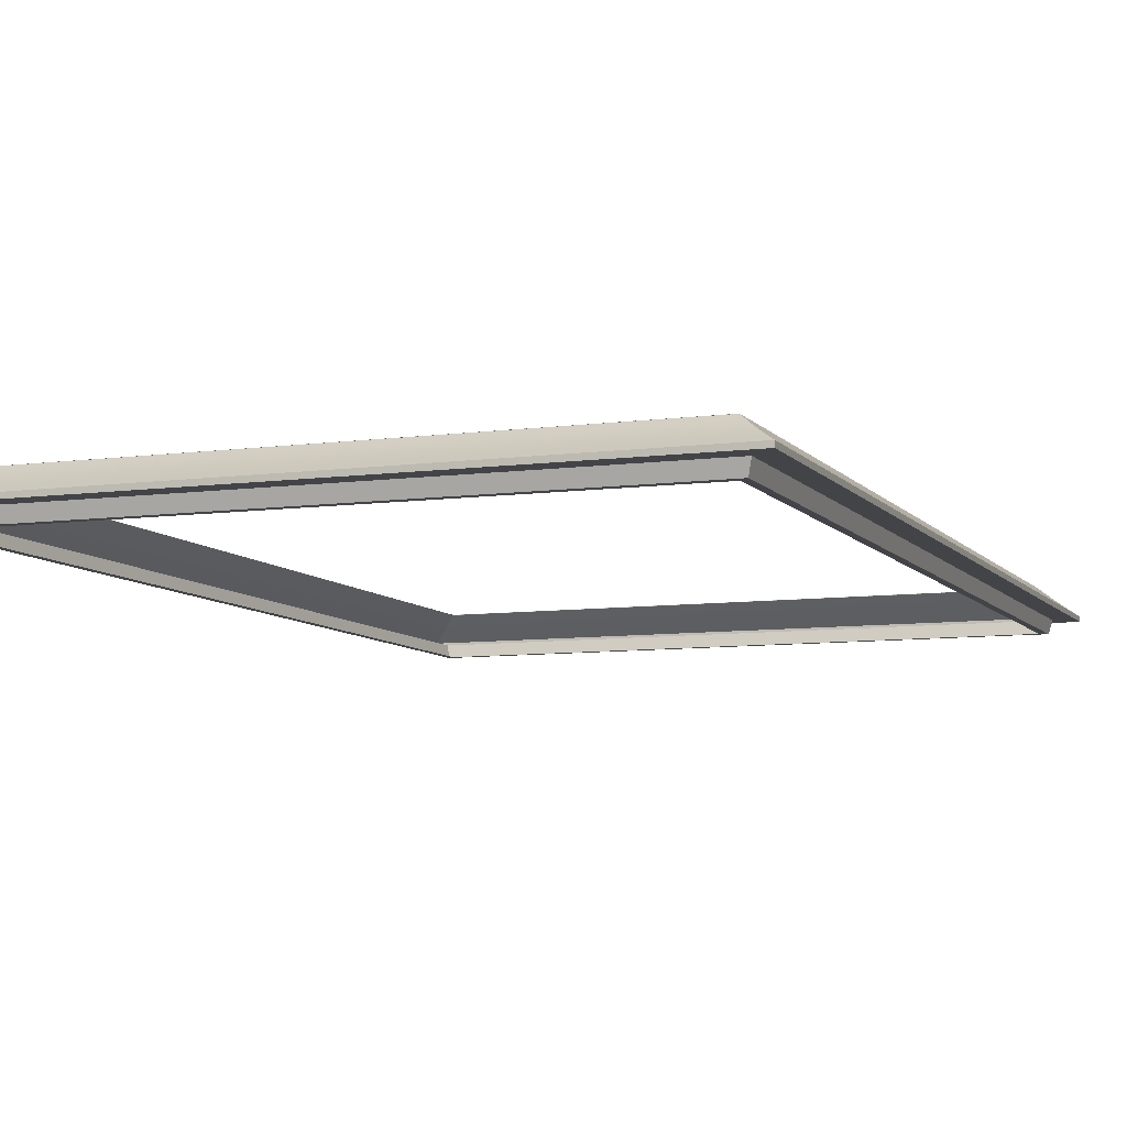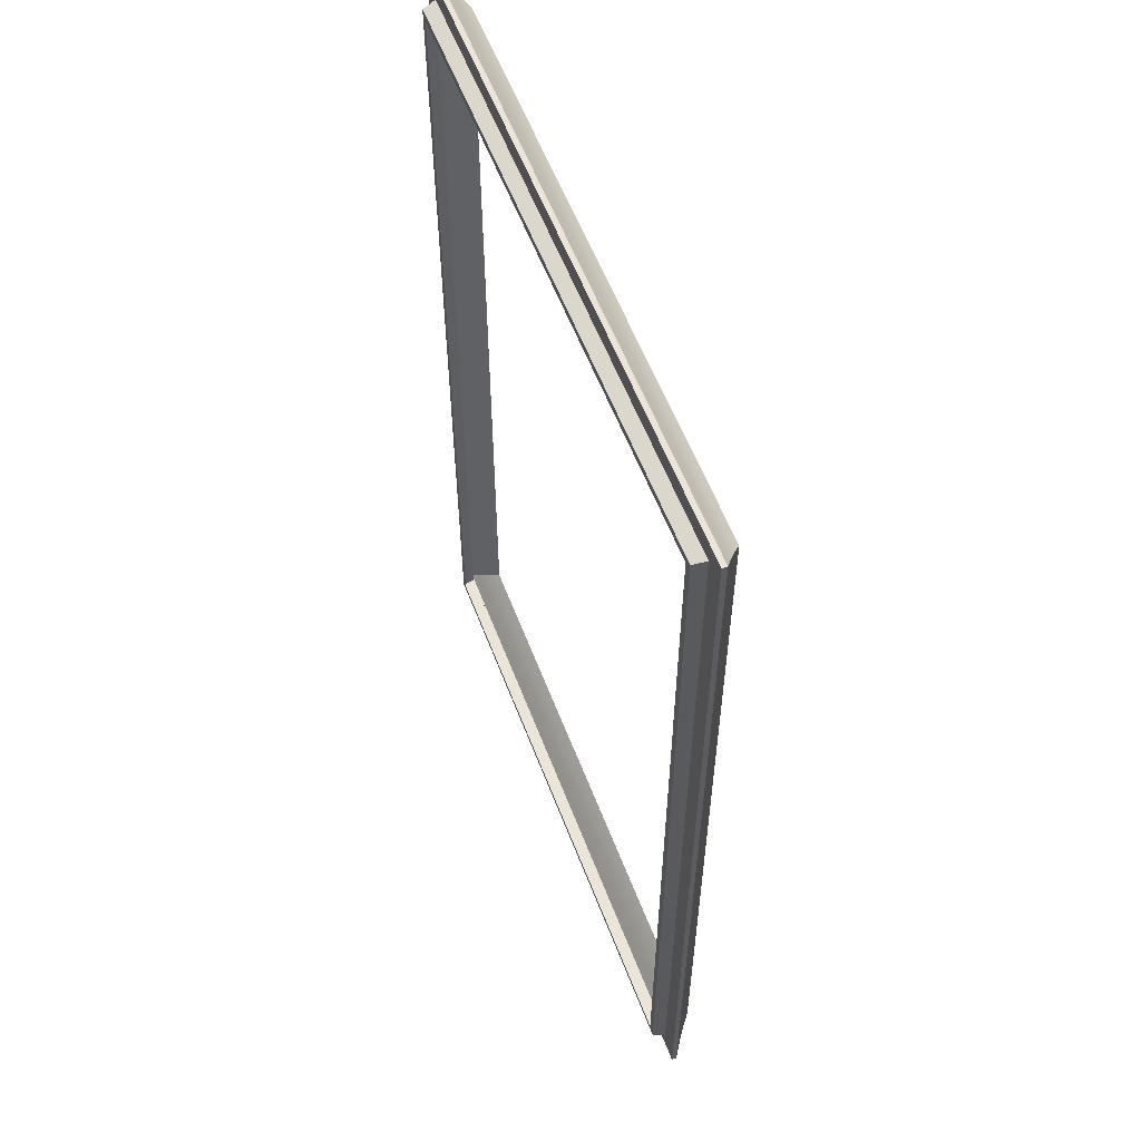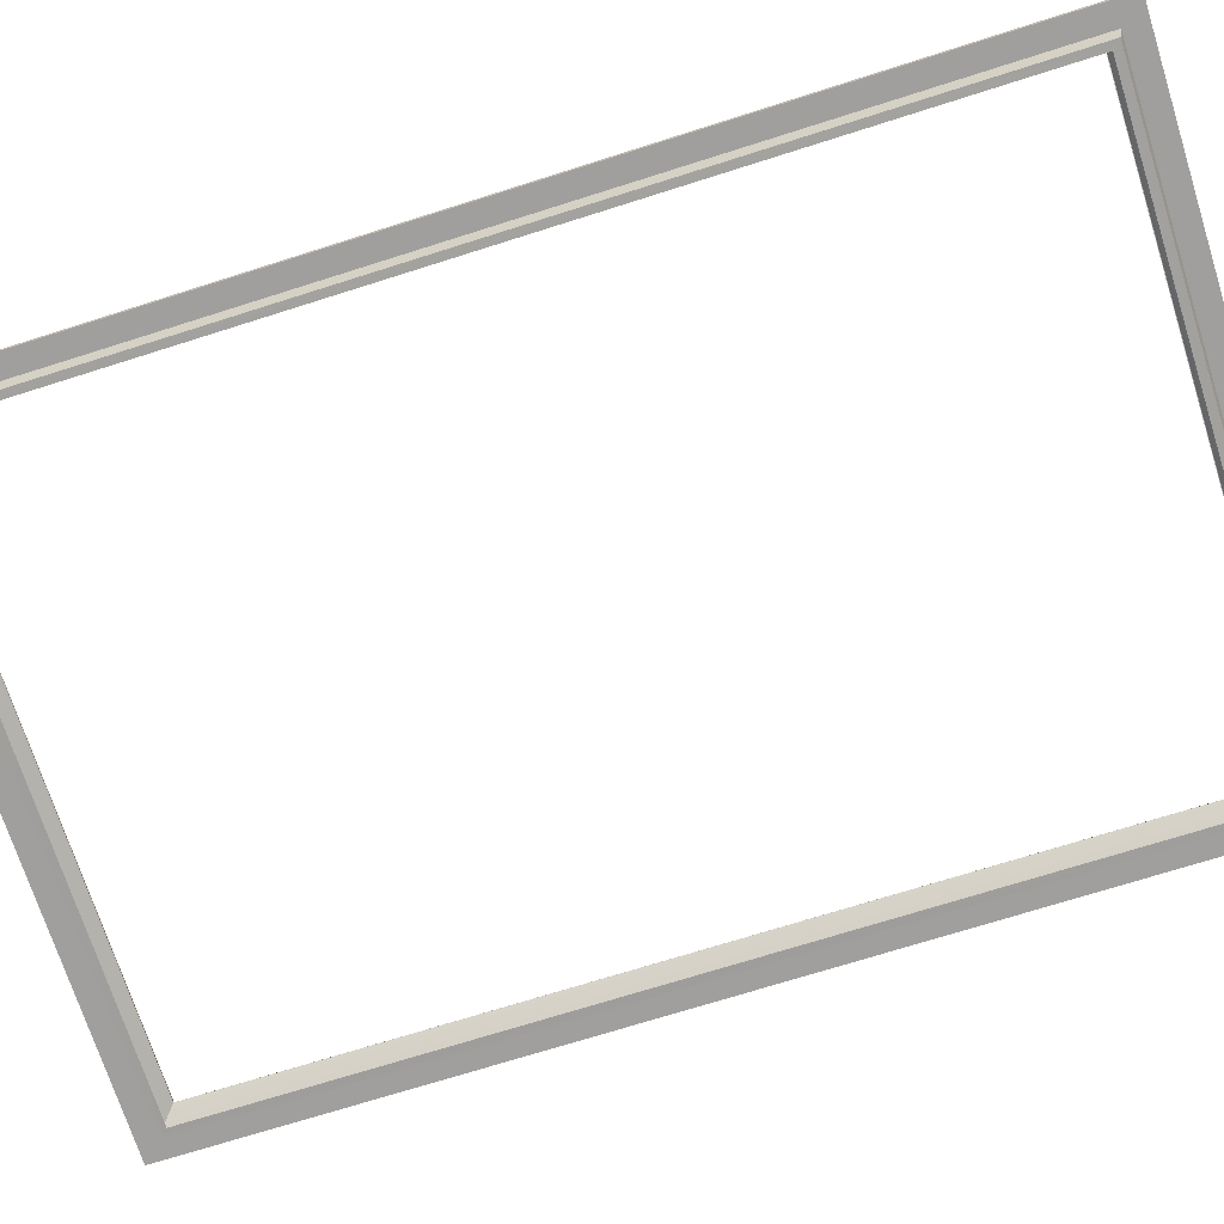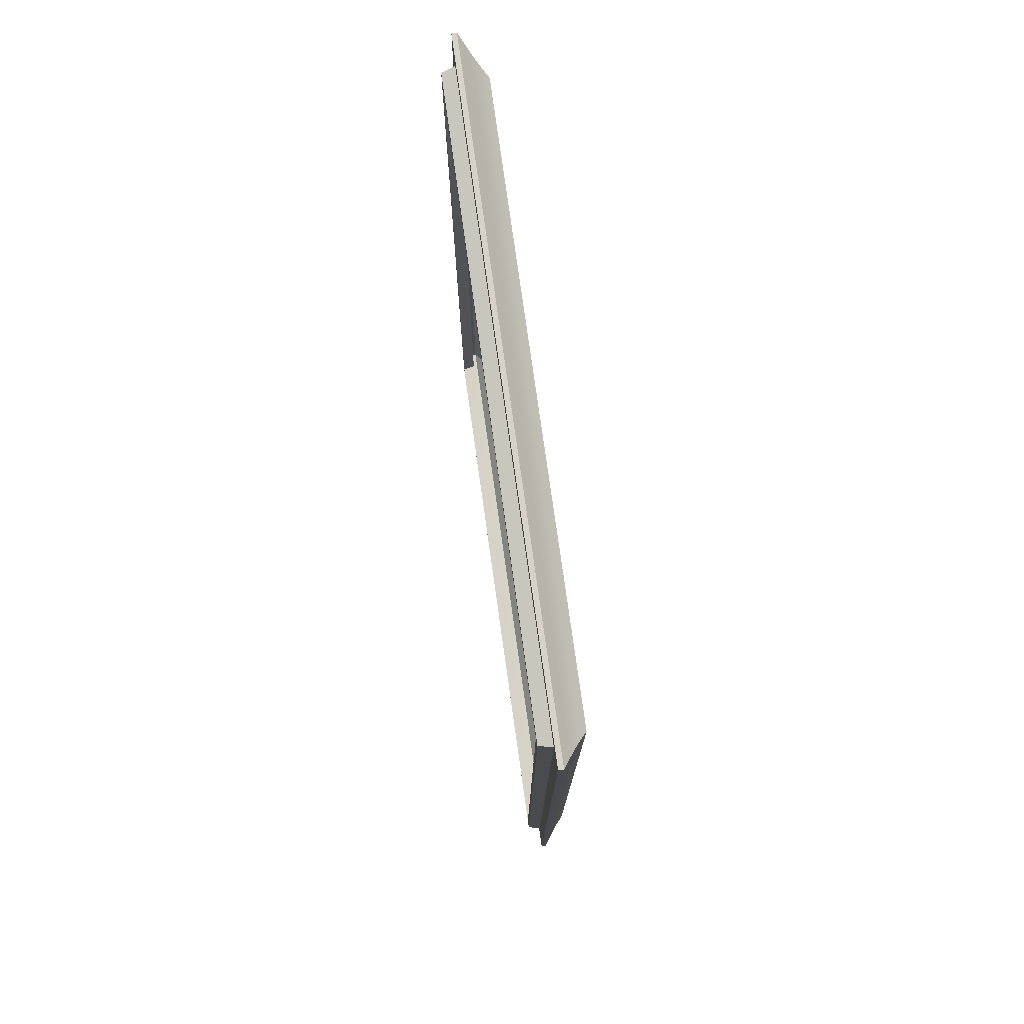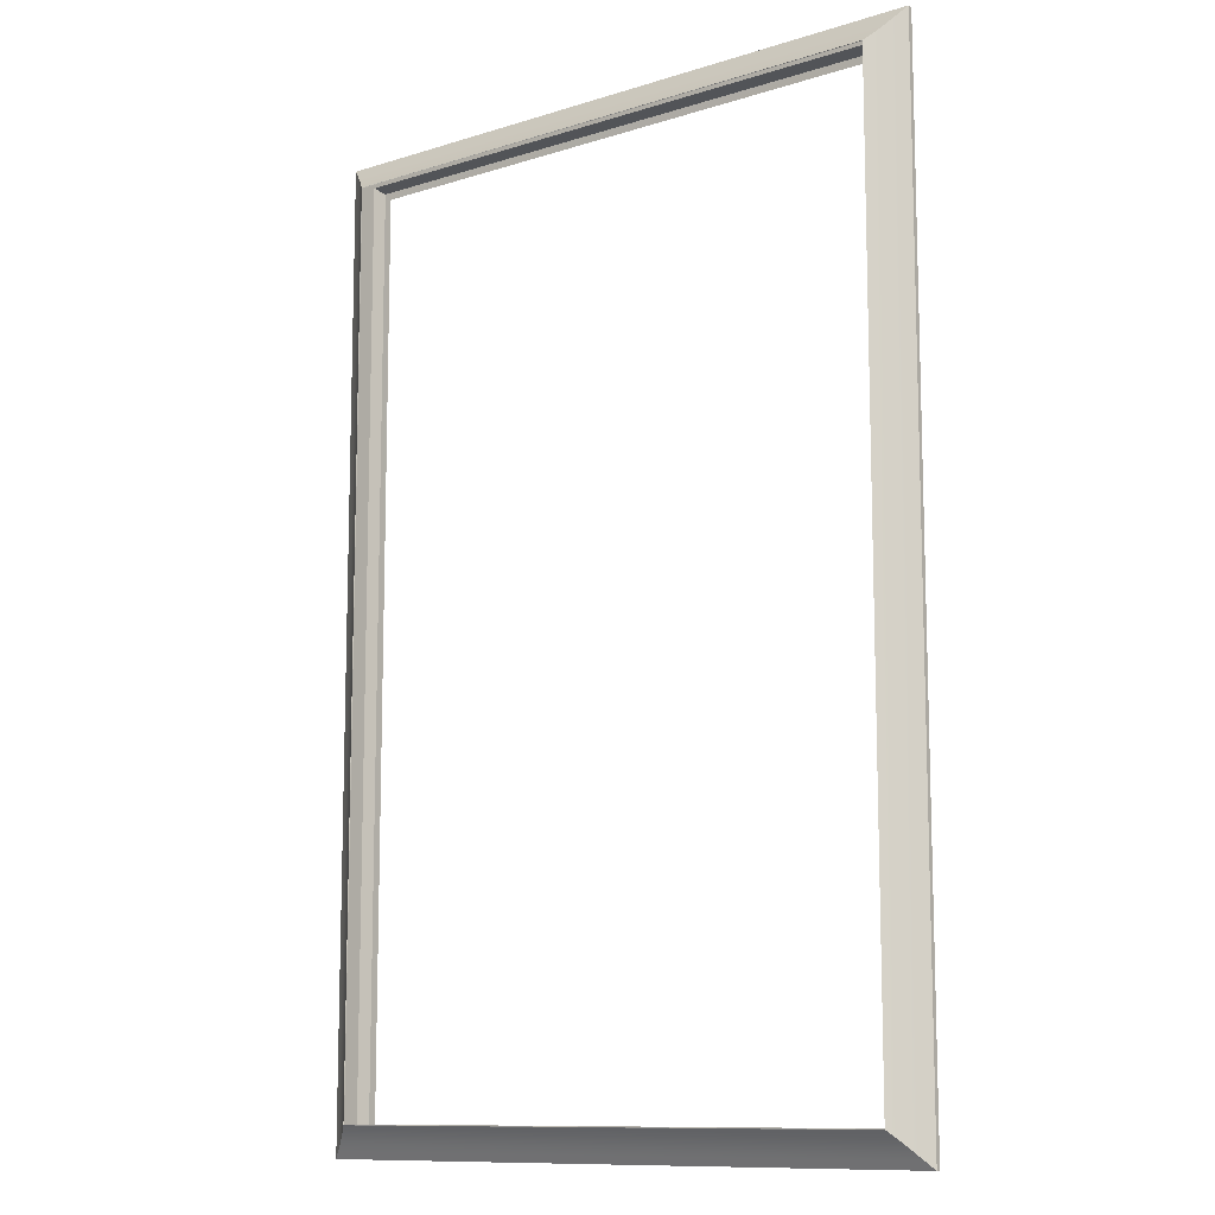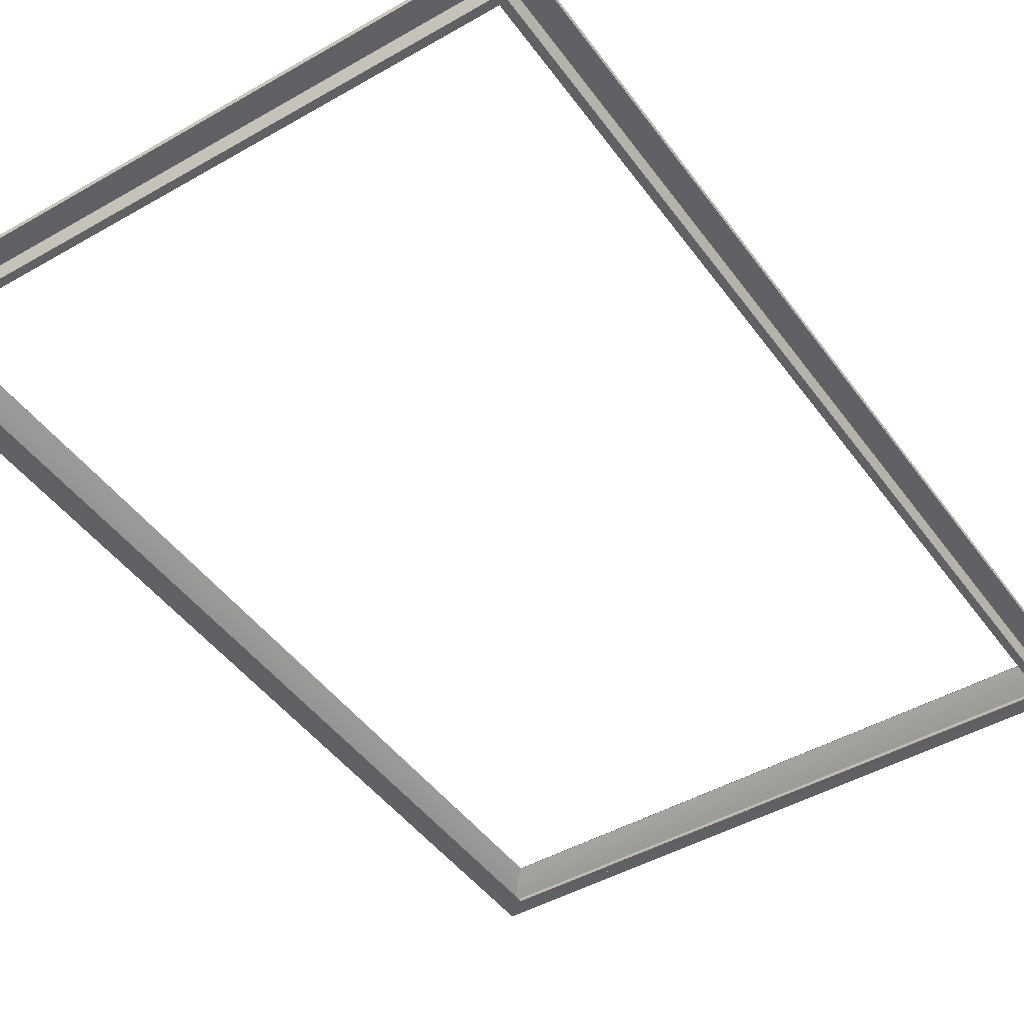
<metadata>
{"format":"obj","ext":"obj","renderer":"f3d","projection":"perspective","resolution":1024,"background":"white","views":[{"elev":-7.8,"azim":-159.0,"up":"+Y"},{"elev":57.8,"azim":69.2,"up":"+Z"},{"elev":-71.5,"azim":107.6,"up":"+Y"},{"elev":77.5,"azim":82.0,"up":"+Z"},{"elev":-11.0,"azim":-142.3,"up":"+Z"},{"elev":-45.4,"azim":33.6,"up":"+Y"}]}
</metadata>
<code>
g f2FY
v -221.6 27.98 359.8
v -228.1 22.61 365.8
v 0.6463 22.61 365.8
v 0.6463 27.98 359.8
v -235 17.25 372.8
v 0.6463 17.25 372.8
v -240.8 13.23 378.6
v 0.6463 13.23 378.6
v -246.6 9.204 384.3
v 0.6463 9.204 384.3
v -246.6 9.204 384.3
v -246.5 7.305 384.3
v 0.6463 7.305 384.3
v 0.6463 9.204 384.3
v -246.5 5.406 384.2
v 0.6463 5.406 384.2
v -246.5 5.406 384.2
v -238.3 5.406 376
v 0.6463 5.406 376
v 0.6463 5.406 384.2
v -230.1 5.406 367.8
v 0.6463 5.406 367.8
v -230.1 5.406 367.8
v -228.8 0.3286 366.5
v 0.6463 0.3287 366.5
v 0.6463 5.406 367.8
v -227.5 -4.748 365.2
v 0.6463 -4.748 365.2
v -227.5 -4.748 365.2
v -224.6 -4.804 362.3
v 0.6463 -4.804 362.3
v 0.6463 -4.748 365.2
v -221.7 -4.86 359.4
v 0.6463 -4.86 359.4
v -221.6 27.79 359.3
v -221.6 27.89 359.7
v 0.6463 27.89 359.7
v 0.6463 27.79 359.3
v -221.6 27.98 359.8
v 0.6463 27.98 359.8
v 239.2 22.61 365.8
v 233.2 27.98 359.8
v 246.1 17.25 372.8
v 251.9 13.23 378.6
v 257.7 9.204 384.3
v 257.6 7.305 384.3
v 257.7 9.204 384.3
v 257.6 5.406 384.2
v 249.4 5.406 376
v 257.6 5.406 384.2
v 241.2 5.406 367.8
v 239.9 0.3287 366.5
v 241.2 5.406 367.8
v 238.6 -4.748 365.2
v 235.7 -4.804 362.3
v 238.6 -4.748 365.2
v 232.8 -4.86 359.4
v 233.1 27.89 359.7
v 232.7 27.79 359.3
v 233.2 27.98 359.8
v 233.2 27.98 359.8
v 239.2 22.61 365.8
v 239.2 22.61 0.0757
v 233.2 27.98 0.0757
v 246.1 17.25 372.8
v 246.1 17.25 0.0757
v 251.9 13.23 378.6
v 251.9 13.23 0.0757
v 257.7 9.204 384.3
v 257.7 9.204 0.07569
v 257.7 9.204 384.3
v 257.6 7.305 384.3
v 257.6 7.305 0.07569
v 257.7 9.204 0.07569
v 257.6 5.406 384.2
v 257.6 5.406 0.07569
v 257.6 5.406 384.2
v 249.4 5.406 376
v 249.4 5.406 0.0757
v 257.6 5.406 0.07569
v 241.2 5.406 367.8
v 241.2 5.406 0.0757
v 241.2 5.406 367.8
v 239.9 0.3287 366.5
v 239.9 0.3286 0.0757
v 241.2 5.406 0.0757
v 239.9 0.3287 366.5
v 238.6 -4.748 365.2
v 238.6 -4.748 0.0757
v 239.9 0.3286 0.0757
v 235.7 -4.804 0.0757
v 238.6 -4.748 0.0757
v 232.8 -4.86 0.0757
v 233.1 27.89 0.0757
v 232.7 27.79 0.0757
v 233.2 27.98 0.0757
v 239.2 22.61 -356.6
v 233.2 27.98 -350.5
v 246.1 17.25 -363.6
v 251.9 13.23 -369.4
v 257.7 9.204 -375.2
v 257.6 7.305 -375.1
v 257.7 9.204 -375.2
v 257.6 5.406 -375.1
v 249.4 5.406 -366.9
v 257.6 5.406 -375.1
v 241.2 5.406 -358.7
v 239.9 0.3286 -357.4
v 241.2 5.406 -358.7
v 238.6 -4.748 -356.1
v 239.9 0.3286 -357.4
v 235.7 -4.804 -353.2
v 238.6 -4.748 -356.1
v 232.8 -4.86 -350.3
v 233.1 27.89 -350.7
v 232.7 27.79 -350.2
v 233.2 27.98 -350.5
v 233.2 27.98 -350.5
v 239.2 22.61 -356.6
v 0.6463 22.61 -356.6
v 0.6464 27.98 -350.5
v 246.1 17.25 -363.6
v 0.6463 17.25 -363.6
v 251.9 13.23 -369.4
v 0.6462 13.23 -369.4
v 257.7 9.204 -375.2
v 0.6461 9.204 -375.2
v 257.7 9.204 -375.2
v 257.6 7.305 -375.1
v 0.6461 7.305 -375.1
v 0.6461 9.204 -375.2
v 257.6 5.406 -375.1
v 0.6461 5.406 -375.1
v 257.6 5.406 -375.1
v 249.4 5.406 -366.9
v 0.6462 5.406 -366.9
v 0.6461 5.406 -375.1
v 241.2 5.406 -358.7
v 0.6464 5.406 -358.7
v 241.2 5.406 -358.7
v 239.9 0.3286 -357.4
v 0.6464 0.3286 -357.4
v 0.6464 5.406 -358.7
v 239.9 0.3286 -357.4
v 238.6 -4.748 -356.1
v 0.6464 -4.748 -356.1
v 0.6464 0.3286 -357.4
v 0.6465 -4.804 -353.2
v 0.6464 -4.748 -356.1
v 0.6465 -4.86 -350.3
v 0.6465 27.89 -350.7
v 0.6465 27.79 -350.2
v 233.1 27.89 -350.7
v 233.2 27.98 -350.5
v 0.6464 27.98 -350.5
v 0.6465 27.89 -350.7
v -228.1 22.61 -356.6
v -221.6 27.98 -350.5
v -235 17.25 -363.6
v -240.8 13.23 -369.4
v -246.6 9.204 -375.2
v -246.5 7.305 -375.1
v -246.6 9.204 -375.2
v -246.5 5.406 -375.1
v -238.3 5.406 -366.9
v -246.5 5.406 -375.1
v -230.1 5.406 -358.7
v -228.8 0.3286 -357.4
v -230.1 5.406 -358.7
v -227.5 -4.748 -356.1
v -228.8 0.3286 -357.4
v -224.6 -4.804 -353.2
v -227.5 -4.748 -356.1
v -221.7 -4.86 -350.3
v -221.6 27.89 -350.7
v -221.6 27.79 -350.2
v -221.6 27.98 -350.5
v -221.6 27.89 -350.7
v -221.6 27.98 -350.5
v -228.1 22.61 -356.6
v -228.1 22.61 0.07558
v -221.6 27.98 0.07558
v -235 17.25 -363.6
v -235 17.25 0.07559
v -240.8 13.23 -369.4
v -240.8 13.23 0.0756
v -246.6 9.204 -375.2
v -246.6 9.204 0.07561
v -246.6 9.204 -375.2
v -246.5 7.305 -375.1
v -246.5 7.305 0.07561
v -246.6 9.204 0.07561
v -246.5 5.406 -375.1
v -246.5 5.406 0.07561
v -246.5 5.406 -375.1
v -238.3 5.406 -366.9
v -238.3 5.406 0.0756
v -246.5 5.406 0.07561
v -230.1 5.406 -358.7
v -230.1 5.406 0.07558
v -230.1 5.406 -358.7
v -228.8 0.3286 -357.4
v -228.8 0.3286 0.07558
v -230.1 5.406 0.07558
v -227.5 -4.748 -356.1
v -227.5 -4.748 0.07558
v -224.6 -4.804 0.07558
v -227.5 -4.748 0.07558
v -221.7 -4.86 0.07557
v -221.6 27.79 -350.2
v -221.6 27.89 -350.7
v -221.6 27.89 0.07558
v -221.6 27.79 0.07557
v -221.6 27.98 -350.5
v -221.6 27.98 0.07558
v -221.6 27.89 0.07558
v -228.1 22.61 365.8
v -221.6 27.98 359.8
v -235 17.25 372.8
v -240.8 13.23 378.6
v -246.6 9.204 384.3
v -246.5 7.305 384.3
v -246.6 9.204 384.3
v -246.5 5.406 384.2
v -238.3 5.406 376
v -246.5 5.406 384.2
v -230.1 5.406 367.8
v -228.8 0.3286 366.5
v -230.1 5.406 367.8
v -227.5 -4.748 365.2
v -221.6 27.89 359.7
v -221.6 27.79 359.3
v -221.6 27.98 0.07558
f 3 1 2
f 1 3 4
f 6 2 5
f 2 6 3
f 8 5 7
f 5 8 6
f 10 7 9
f 7 10 8
f 41 4 3
f 4 41 42
f 43 3 6
f 3 43 41
f 44 6 8
f 6 44 43
f 45 8 10
f 8 45 44
f 63 61 62
f 61 63 64
f 66 62 65
f 62 66 63
f 68 65 67
f 65 68 66
f 70 67 69
f 67 70 68
f 97 64 63
f 64 97 98
f 99 63 66
f 63 99 97
f 100 66 68
f 66 100 99
f 101 68 70
f 68 101 100
f 120 118 119
f 118 120 121
f 123 119 122
f 119 123 120
f 125 122 124
f 122 125 123
f 127 124 126
f 124 127 125
f 157 121 120
f 121 157 158
f 159 120 123
f 120 159 157
f 160 123 125
f 123 160 159
f 161 125 127
f 125 161 160
f 181 179 180
f 179 181 182
f 184 180 183
f 180 184 181
f 186 183 185
f 183 186 184
f 188 185 187
f 185 188 186
f 217 182 181
f 182 217 218
f 219 181 184
f 181 219 217
f 220 184 186
f 184 220 219
f 221 186 188
f 186 221 220
f 13 11 12
f 11 13 14
f 16 12 15
f 12 16 13
f 46 14 13
f 14 46 47
f 48 13 16
f 13 48 46
f 73 71 72
f 71 73 74
f 76 72 75
f 72 76 73
f 102 74 73
f 74 102 103
f 104 73 76
f 73 104 102
f 130 128 129
f 128 130 131
f 133 129 132
f 129 133 130
f 162 131 130
f 131 162 163
f 164 130 133
f 130 164 162
f 191 189 190
f 189 191 192
f 194 190 193
f 190 194 191
f 222 192 191
f 192 222 223
f 224 191 194
f 191 224 222
f 19 17 18
f 17 19 20
f 22 18 21
f 18 22 19
f 49 20 19
f 20 49 50
f 51 19 22
f 19 51 49
f 79 77 78
f 77 79 80
f 82 78 81
f 78 82 79
f 105 80 79
f 80 105 106
f 107 79 82
f 79 107 105
f 136 134 135
f 134 136 137
f 139 135 138
f 135 139 136
f 165 137 136
f 137 165 166
f 167 136 139
f 136 167 165
f 197 195 196
f 195 197 198
f 200 196 199
f 196 200 197
f 225 198 197
f 198 225 226
f 227 197 200
f 197 227 225
f 25 23 24
f 23 25 26
f 28 24 27
f 24 28 25
f 52 26 25
f 26 52 53
f 54 25 28
f 25 54 52
f 85 83 84
f 83 85 86
f 89 87 88
f 87 89 90
f 108 86 85
f 86 108 109
f 110 90 89
f 90 110 111
f 142 140 141
f 140 142 143
f 146 144 145
f 144 146 147
f 168 143 142
f 143 168 169
f 170 147 146
f 147 170 171
f 203 201 202
f 201 203 204
f 206 202 205
f 202 206 203
f 228 204 203
f 204 228 229
f 230 203 206
f 203 230 228
f 31 29 30
f 29 31 32
f 34 30 33
f 30 34 31
f 37 35 36
f 35 37 38
f 40 36 39
f 36 40 37
f 55 32 31
f 32 55 56
f 57 31 34
f 31 57 55
f 58 38 37
f 38 58 59
f 60 37 40
f 37 60 58
f 91 56 55
f 56 91 92
f 93 55 57
f 55 93 91
f 94 59 58
f 59 94 95
f 96 58 60
f 58 96 94
f 112 92 91
f 92 112 113
f 114 91 93
f 91 114 112
f 115 95 94
f 95 115 116
f 117 94 96
f 94 117 115
f 148 113 112
f 113 148 149
f 150 112 114
f 112 150 148
f 151 116 115
f 116 151 152
f 155 153 154
f 153 155 156
f 172 149 148
f 149 172 173
f 174 148 150
f 148 174 172
f 175 152 151
f 152 175 176
f 177 156 155
f 156 177 178
f 207 173 172
f 173 207 208
f 209 172 174
f 172 209 207
f 212 210 211
f 210 212 213
f 215 175 214
f 175 215 216
f 30 208 207
f 208 30 29
f 33 207 209
f 207 33 30
f 231 213 212
f 213 231 232
f 39 216 233
f 216 39 36

</code>
